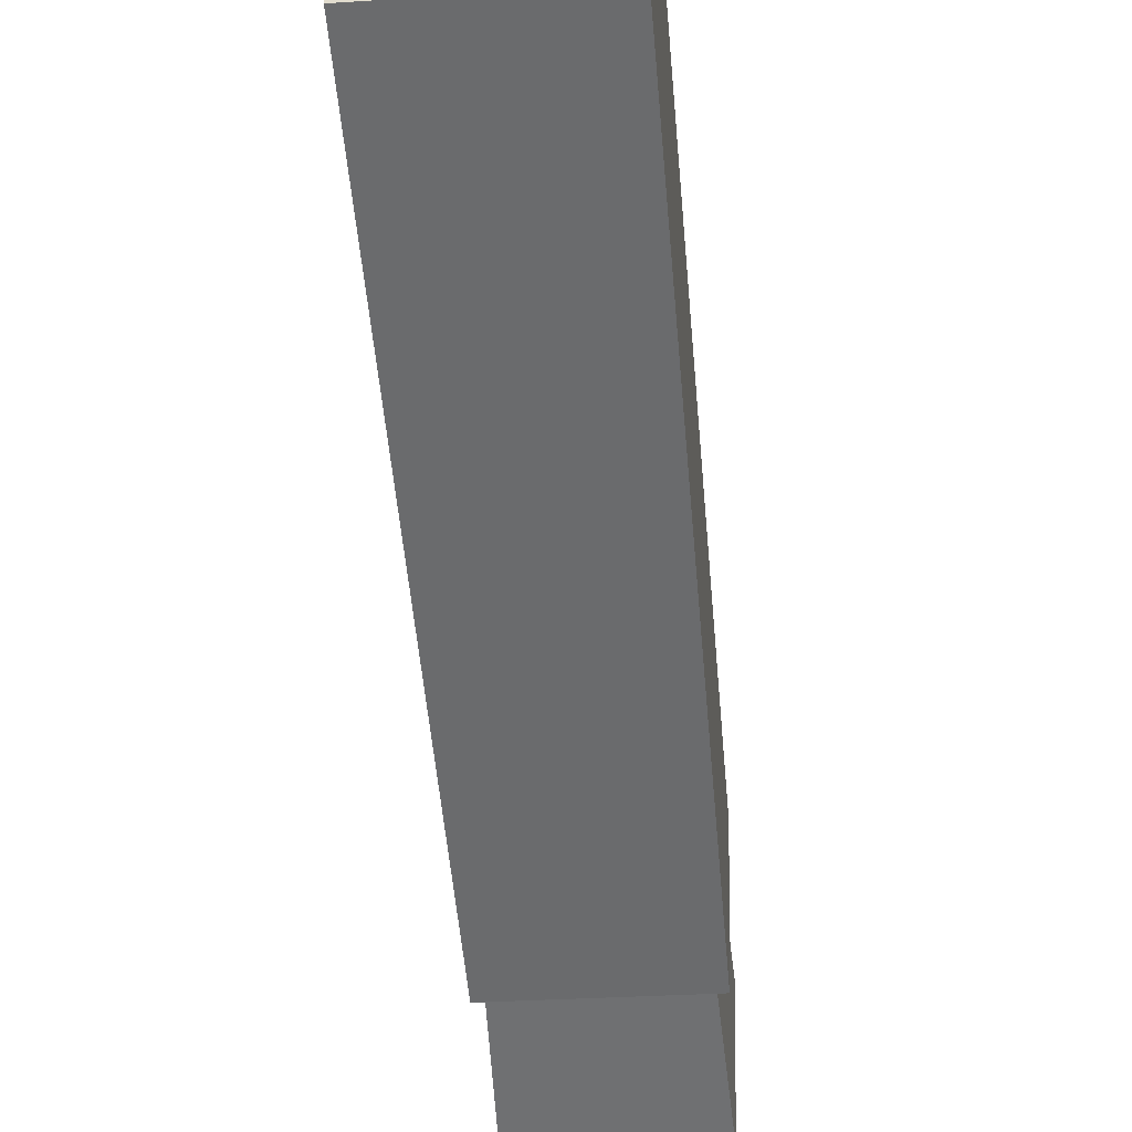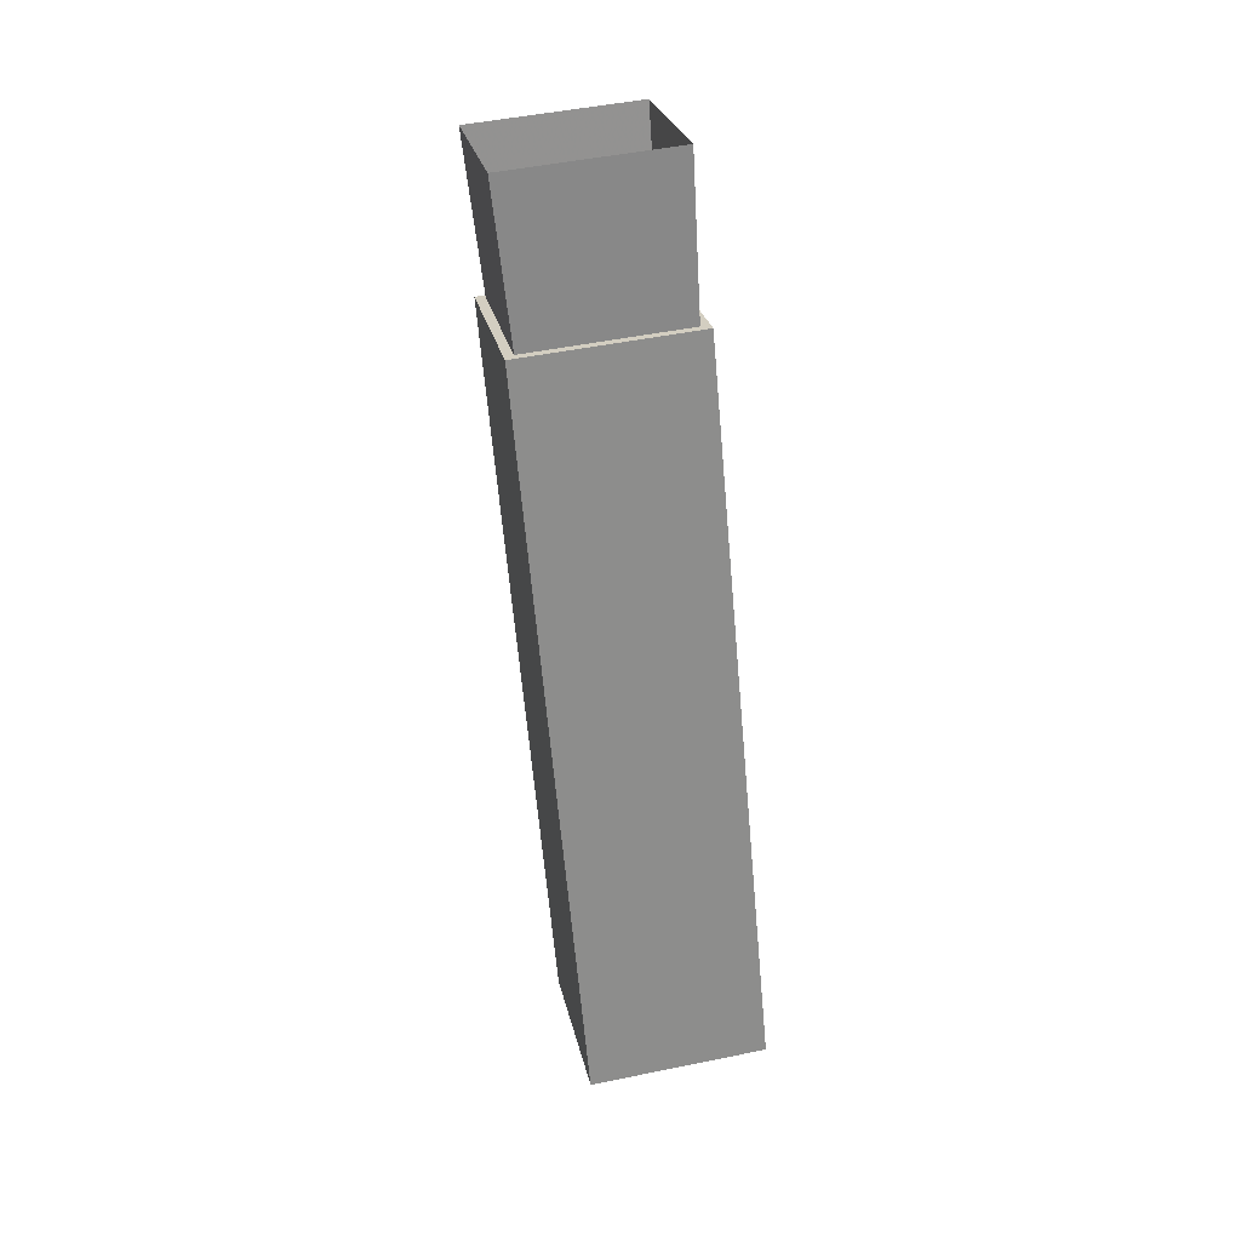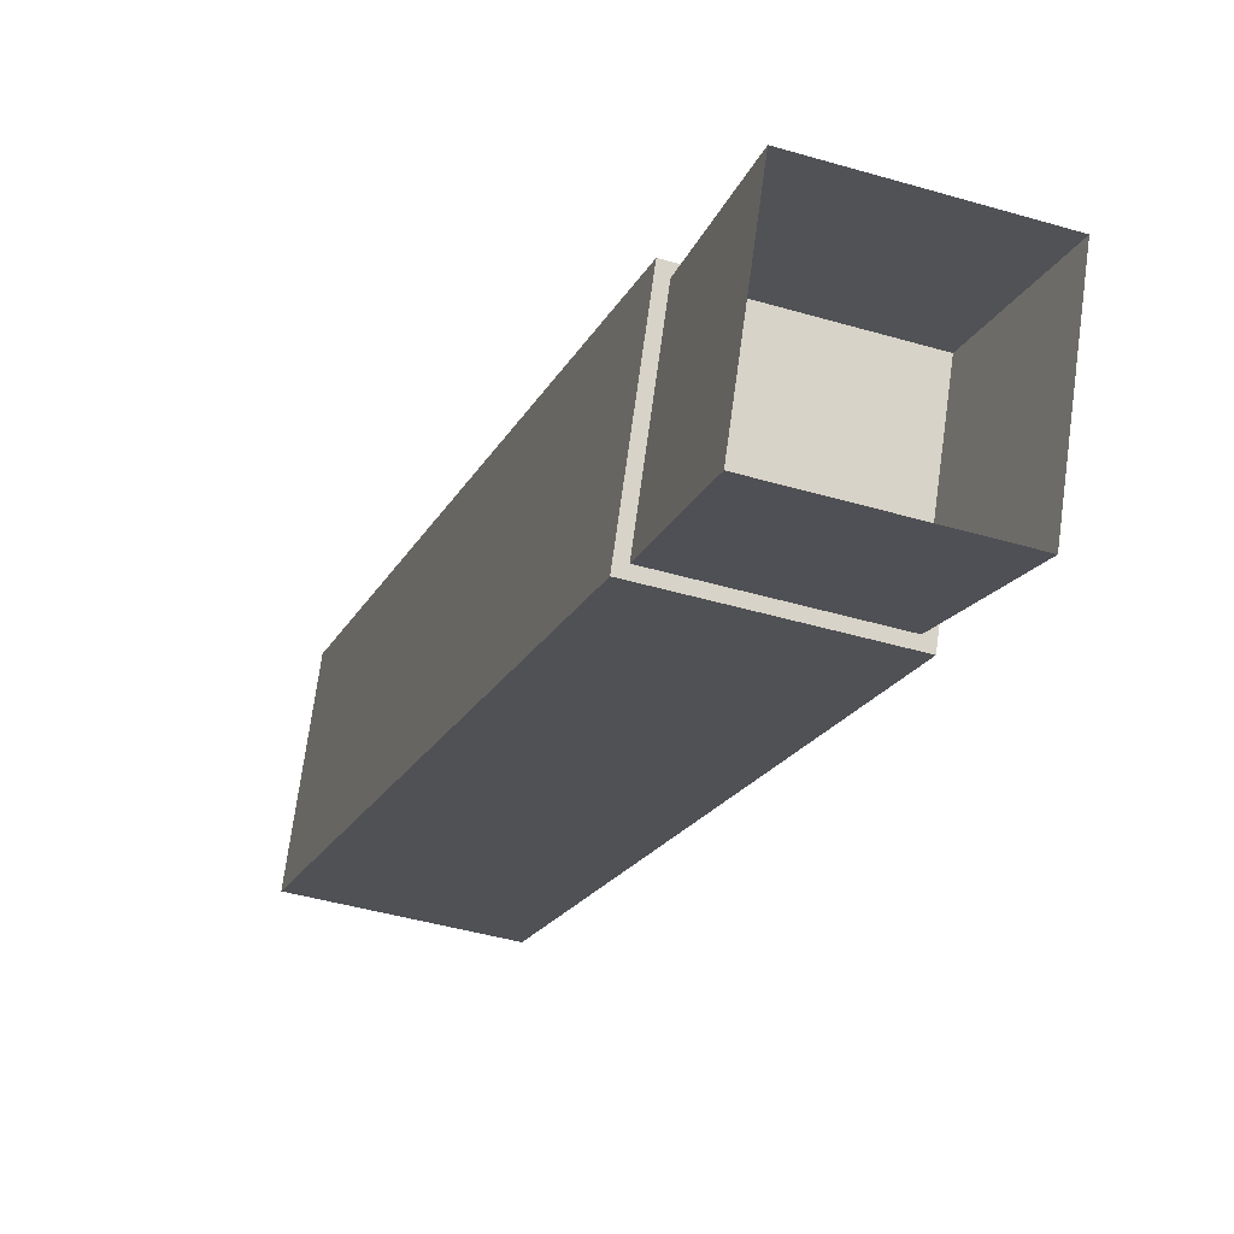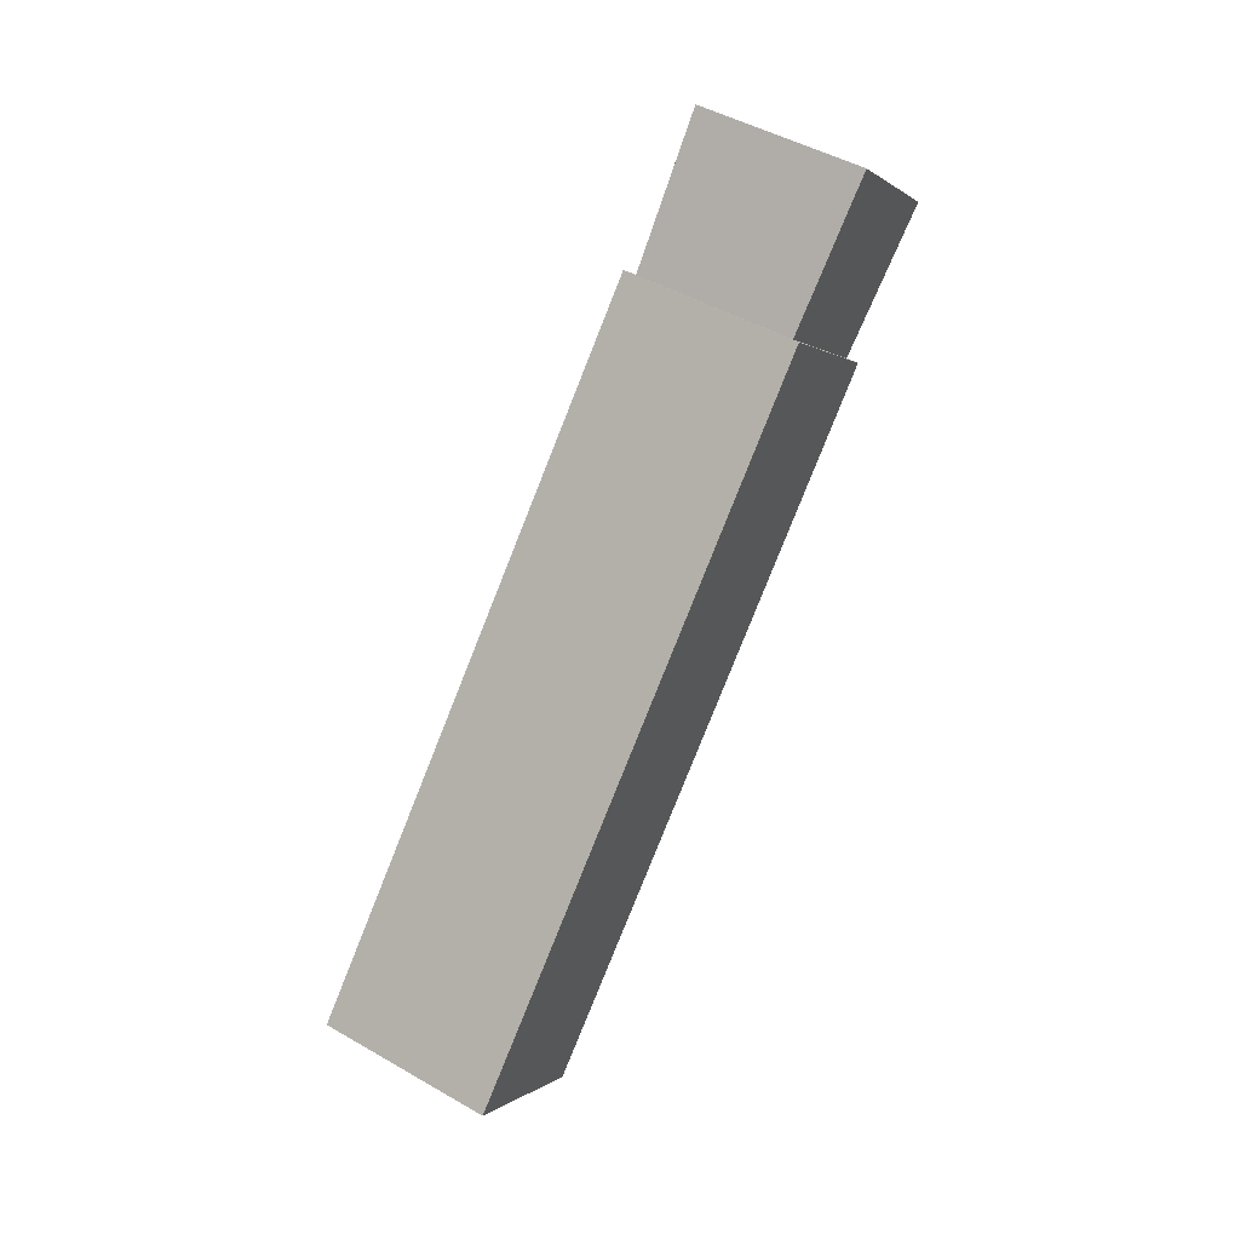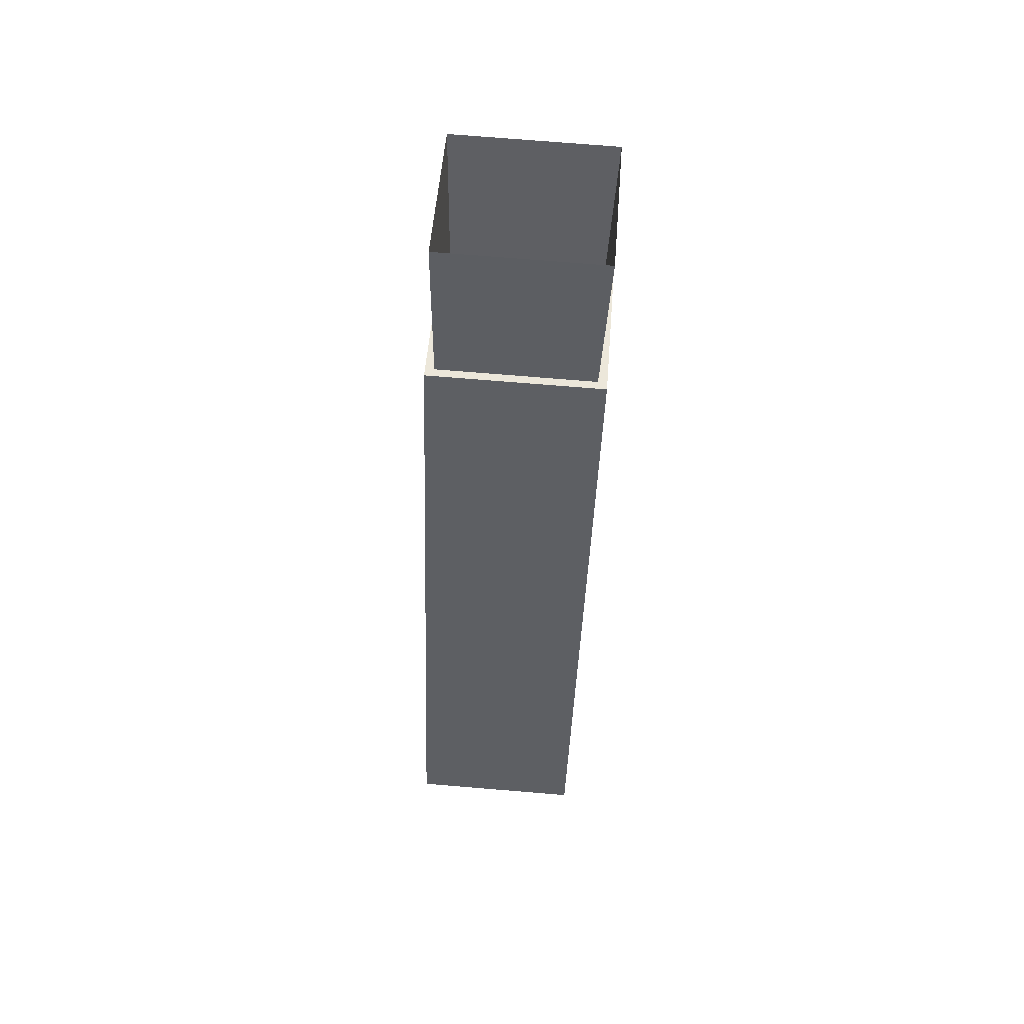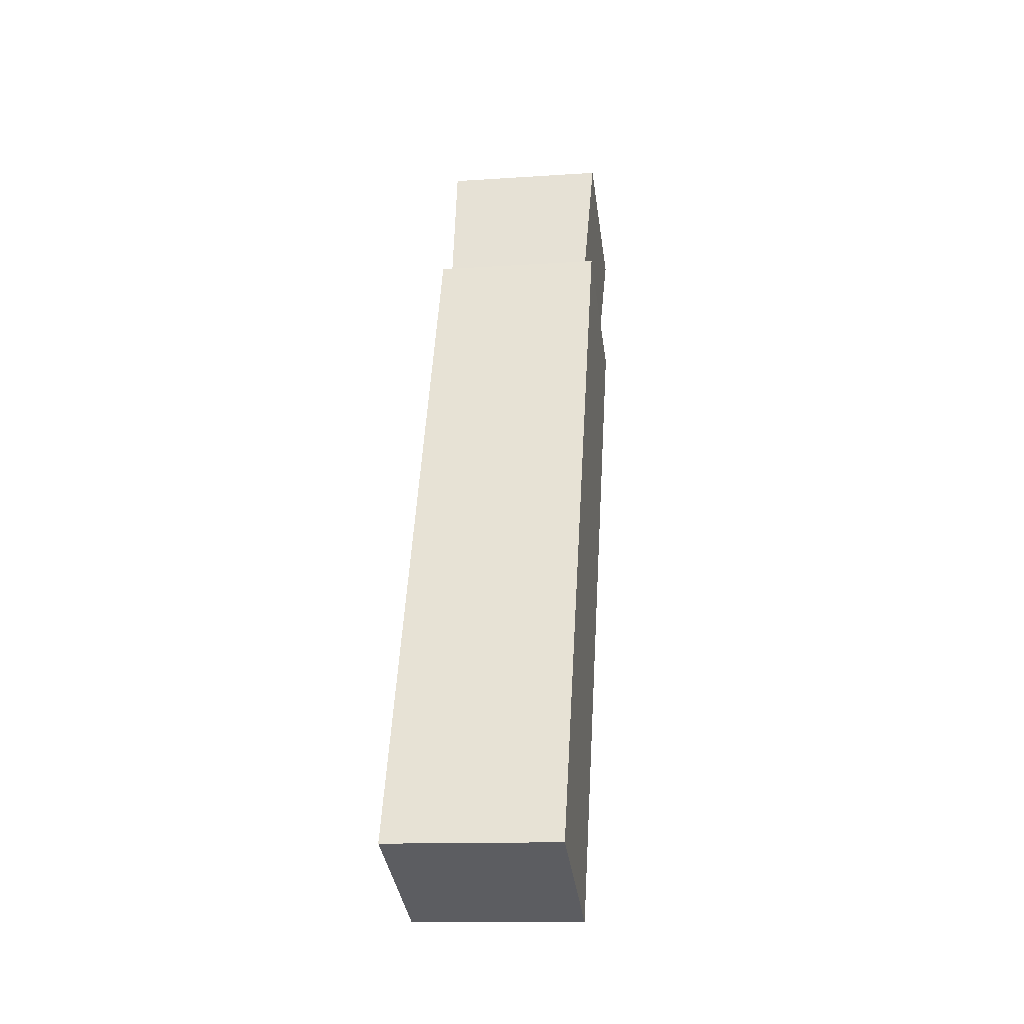
<metadata>
{"format":"obj","ext":"obj","renderer":"f3d","projection":"perspective","resolution":1024,"background":"white","views":[{"elev":-30.0,"azim":5.5,"up":"+Z"},{"elev":49.8,"azim":-12.7,"up":"+Y"},{"elev":-42.1,"azim":160.4,"up":"+Z"},{"elev":0.5,"azim":112.6,"up":"+Y"},{"elev":73.7,"azim":4.7,"up":"+Y"},{"elev":-13.3,"azim":8.5,"up":"+Y"}]}
</metadata>
<code>
o Torch_Wall_Cube.000
v -0.06339 0.2373 0.3438
v -0.06339 0.1866 0.2276
v 0.06339 0.1866 0.2276
v 0.06339 0.2373 0.3438
v -0.06724 0.3551 0.2966
v -0.06724 0.3012 0.1733
v 0.06724 0.3012 0.1733
v 0.06724 0.3551 0.2966
v 0.07075 -0.3639 0.4599
v 0.07075 -0.3073 0.5896
v -0.07075 -0.3073 0.5896
v -0.07075 -0.3639 0.4599
v 0.07075 0.1859 0.2199
v 0.07075 0.2425 0.3495
v -0.07075 0.2425 0.3495
v -0.07075 0.1859 0.2199
f 5 6 2 1
f 6 7 3 2
f 7 8 4 3
f 8 5 1 4
f 9 10 11 12
f 13 16 15 14
f 9 13 14 10
f 10 14 15 11
f 11 15 16 12
f 13 9 12 16

</code>
